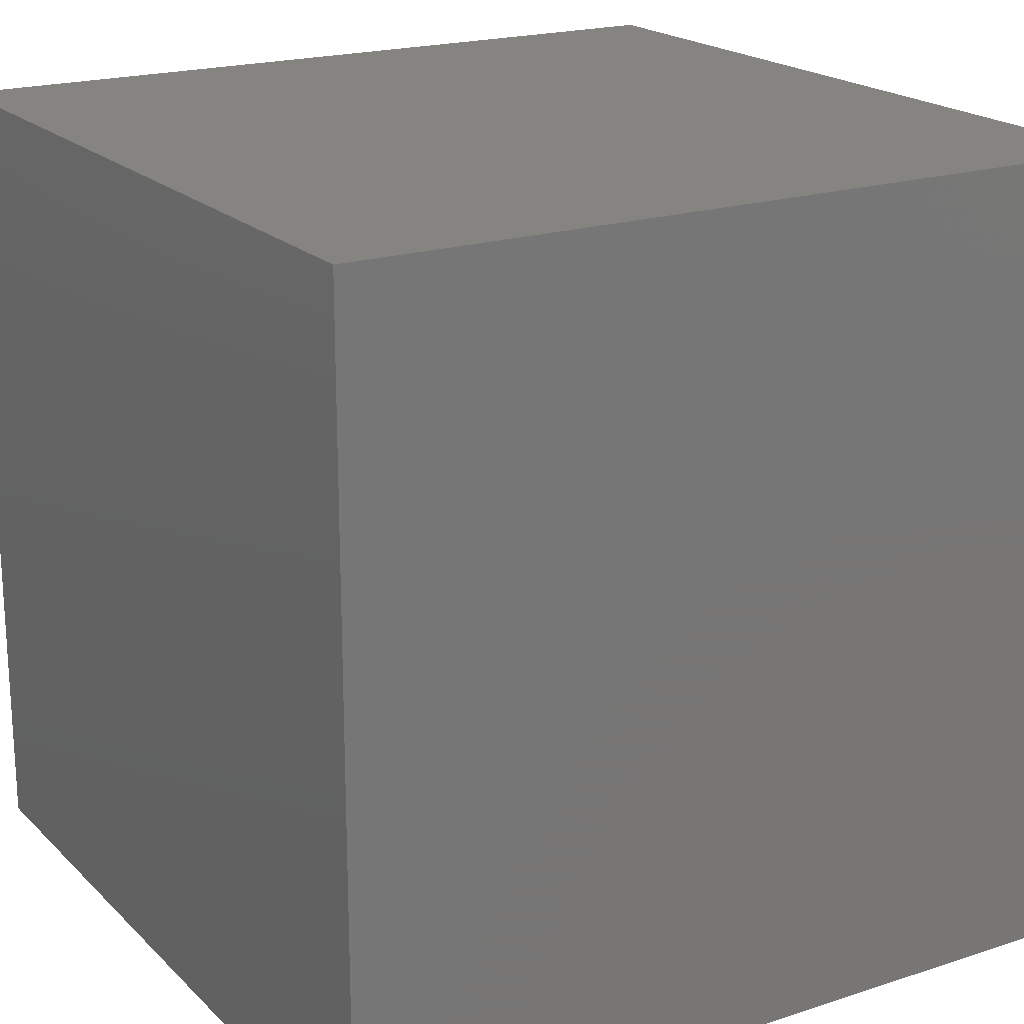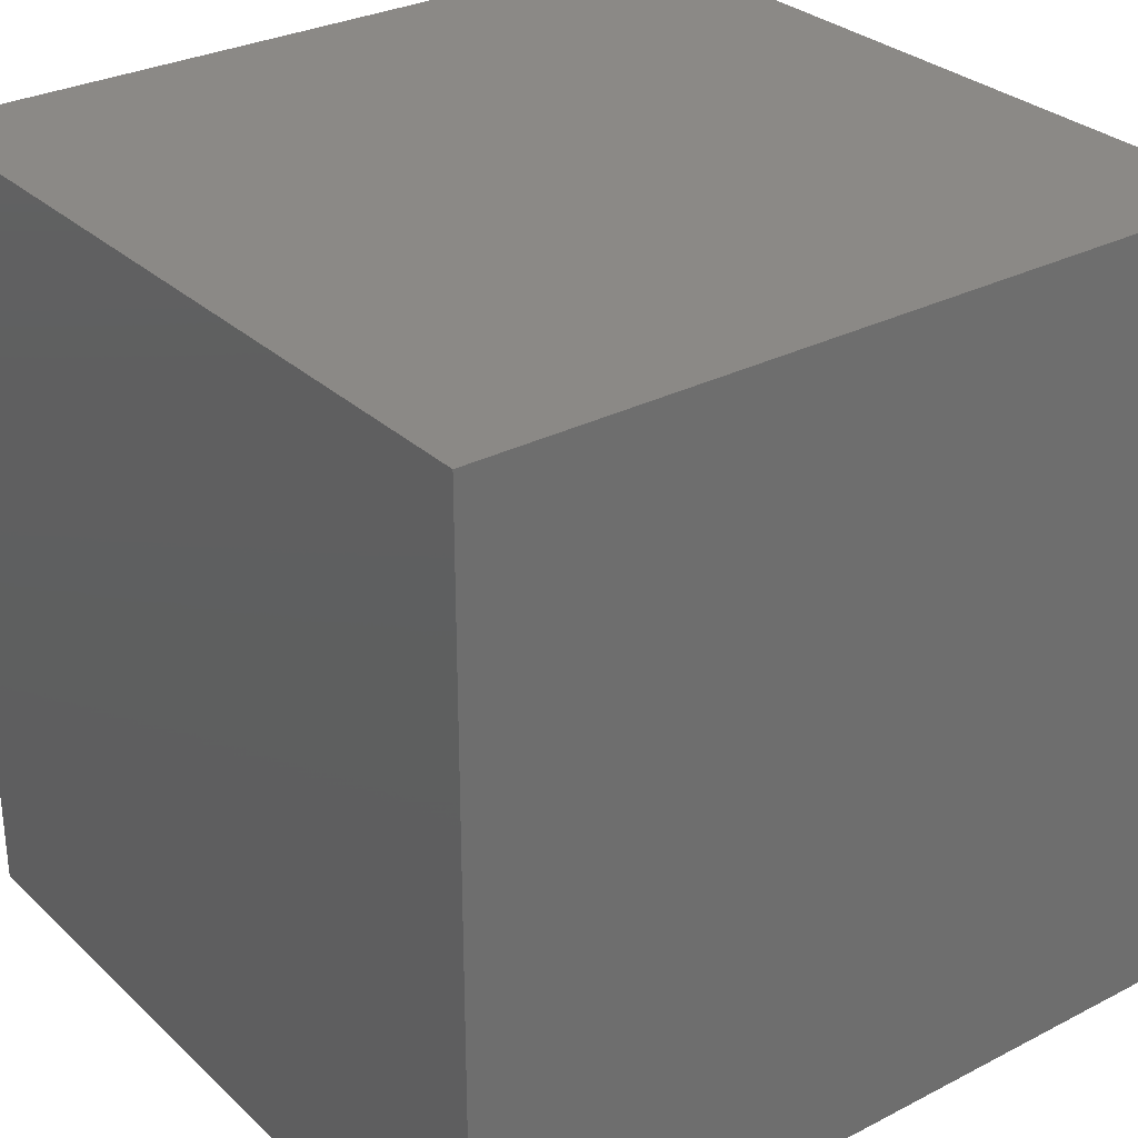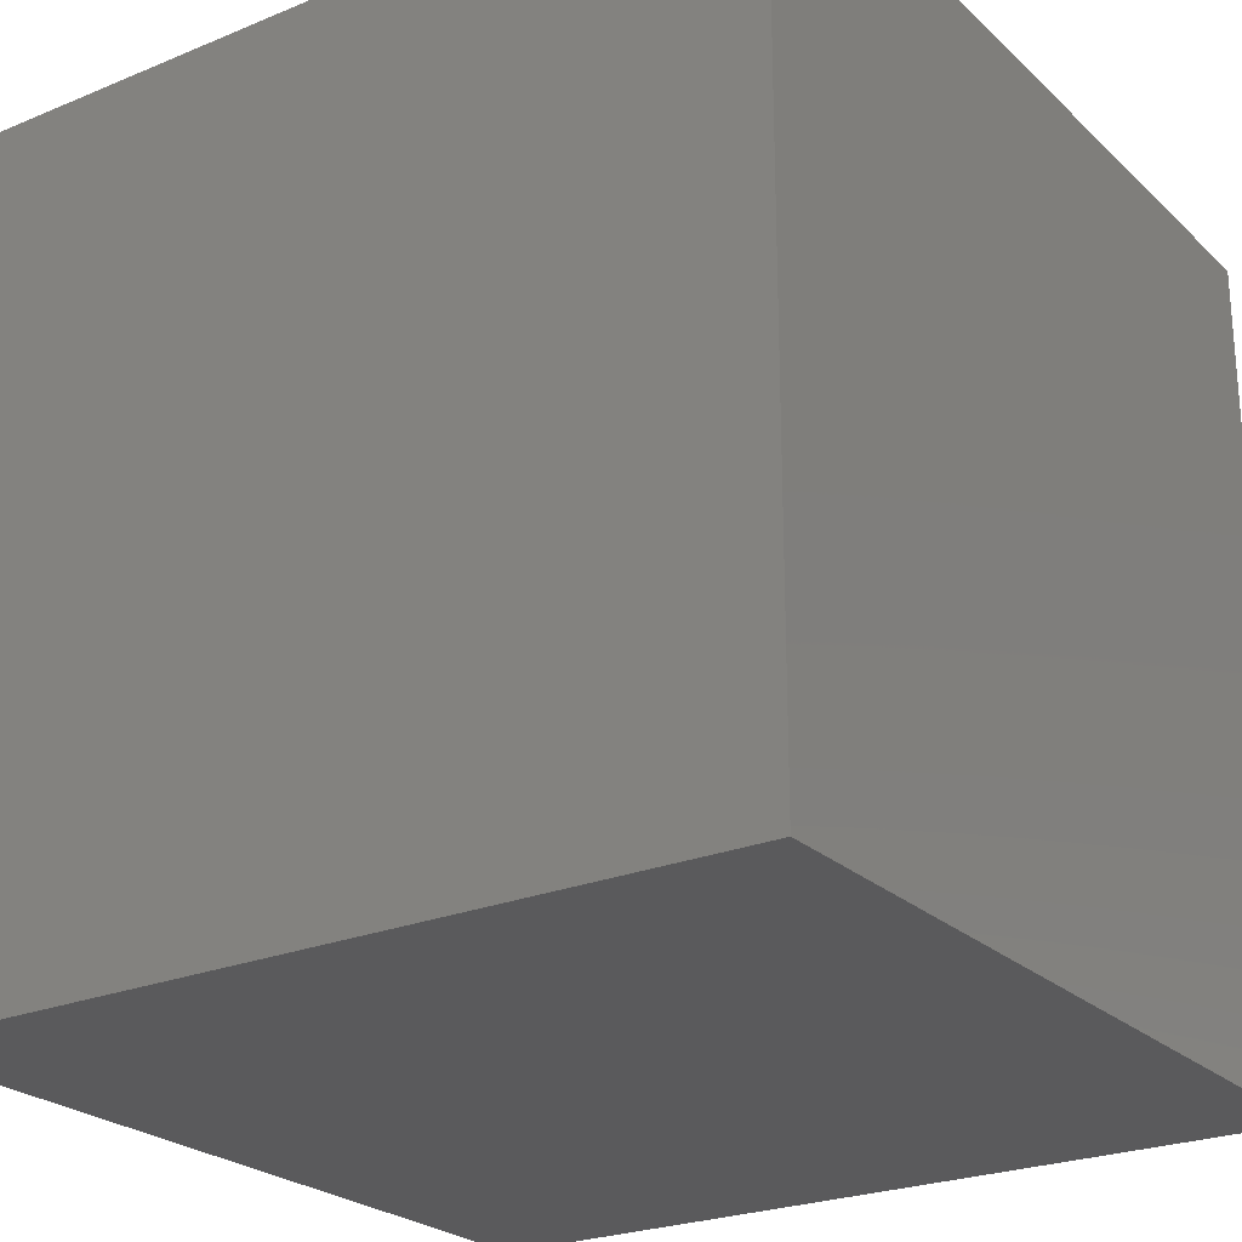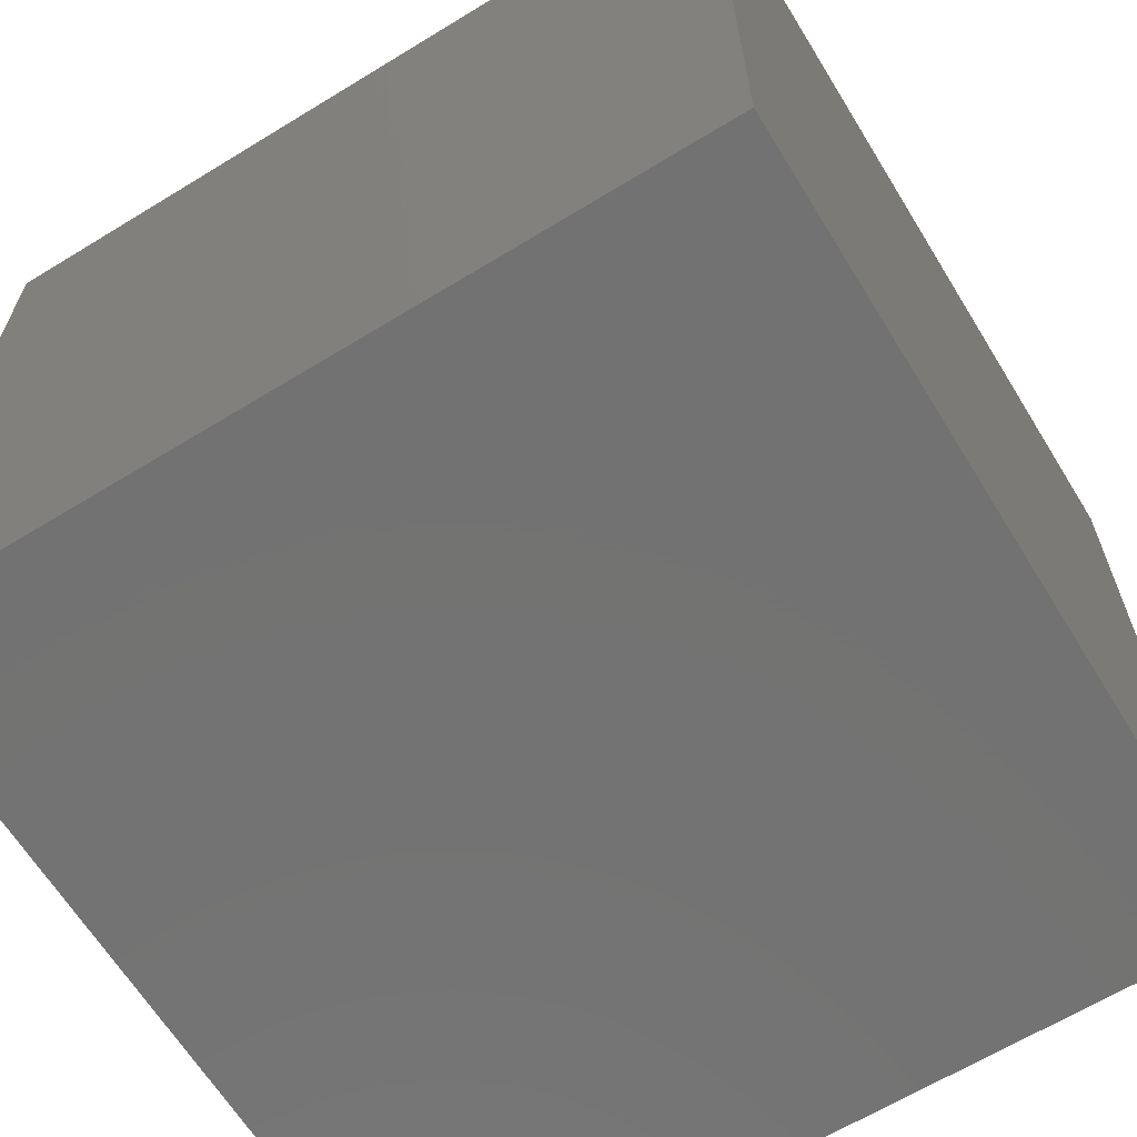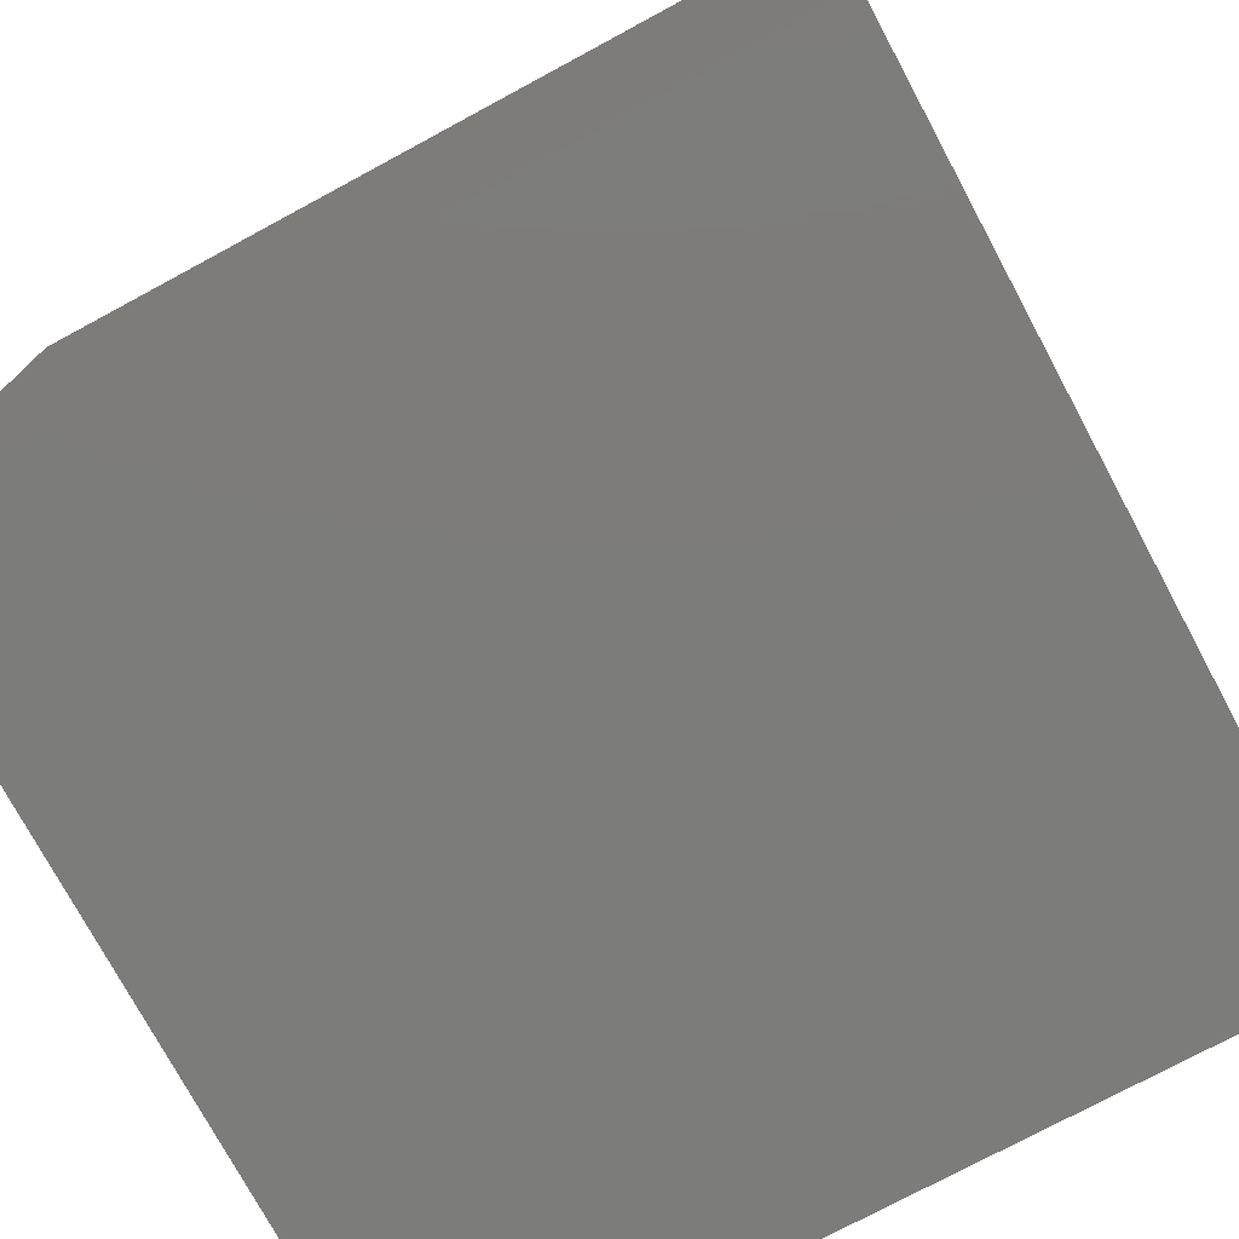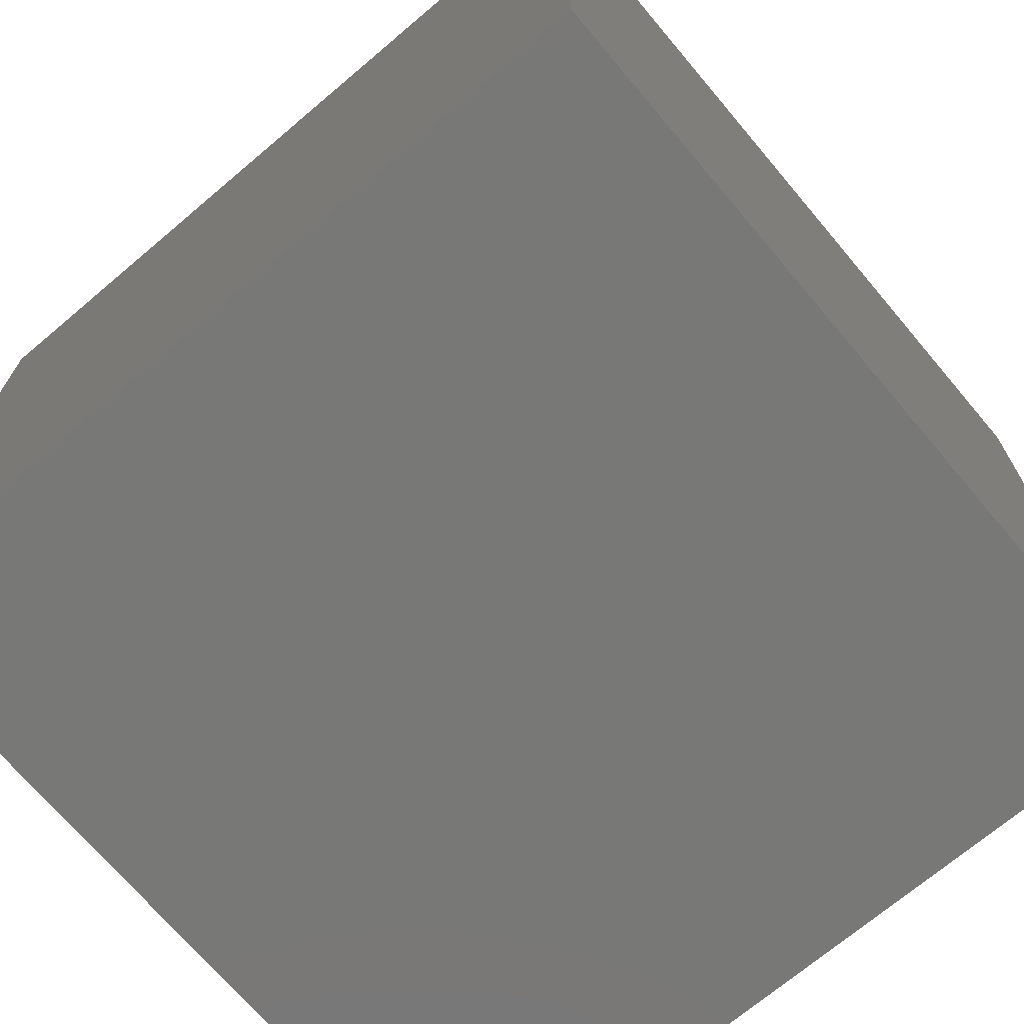
<metadata>
{"format":"stl","ext":"stl","renderer":"f3d","projection":"perspective","resolution":1024,"background":"white","views":[{"elev":19.9,"azim":-121.0,"up":"+Z"},{"elev":29.9,"azim":143.0,"up":"+Z"},{"elev":-24.4,"azim":124.2,"up":"+Y"},{"elev":-64.7,"azim":121.6,"up":"+Y"},{"elev":-75.6,"azim":-61.7,"up":"+Y"},{"elev":-70.9,"azim":40.2,"up":"+Z"}]}
</metadata>
<code>
# stl→obj: 8 verts, 12 faces
v -4 -3 -4
v -5 -3 -4
v -4 -4 -4
v -5 -4 -4
v -4 -4 -5
v -5 -4 -5
v -4 -3 -5
v -5 -3 -5
f 1 2 3
f 3 2 4
f 5 6 7
f 7 6 8
f 4 6 3
f 3 6 5
f 2 8 4
f 4 8 6
f 1 7 2
f 2 7 8
f 3 5 1
f 1 5 7

</code>
